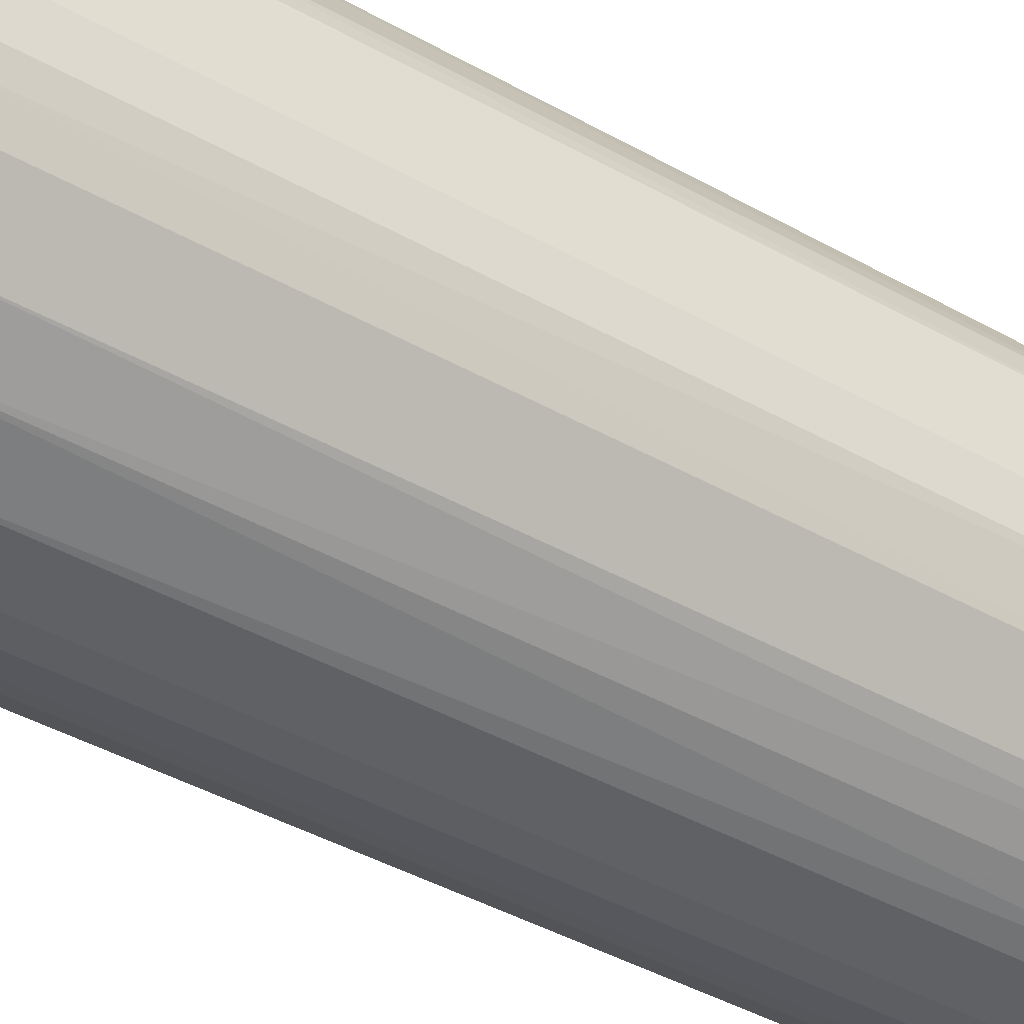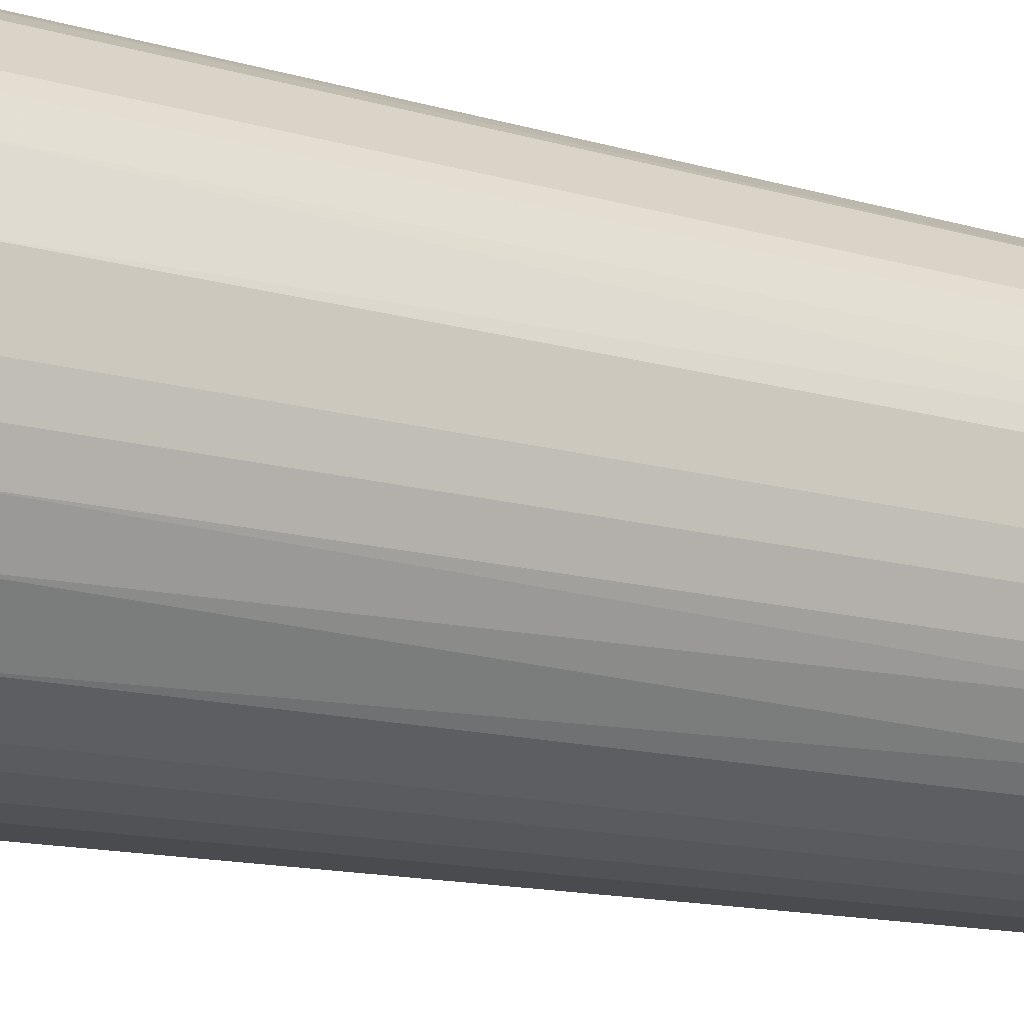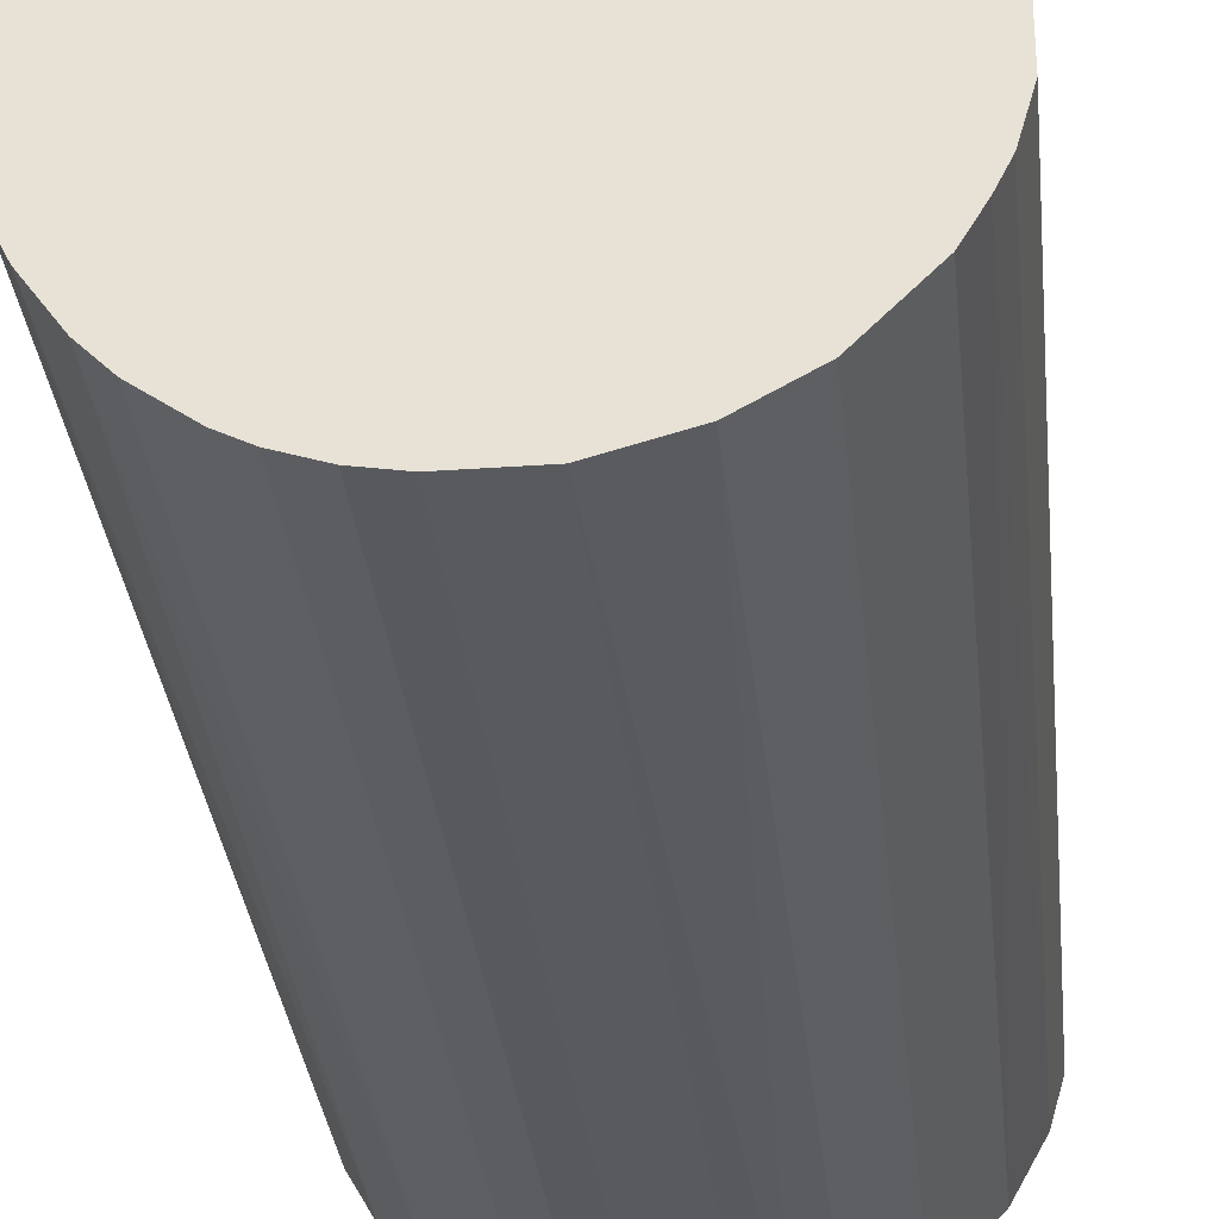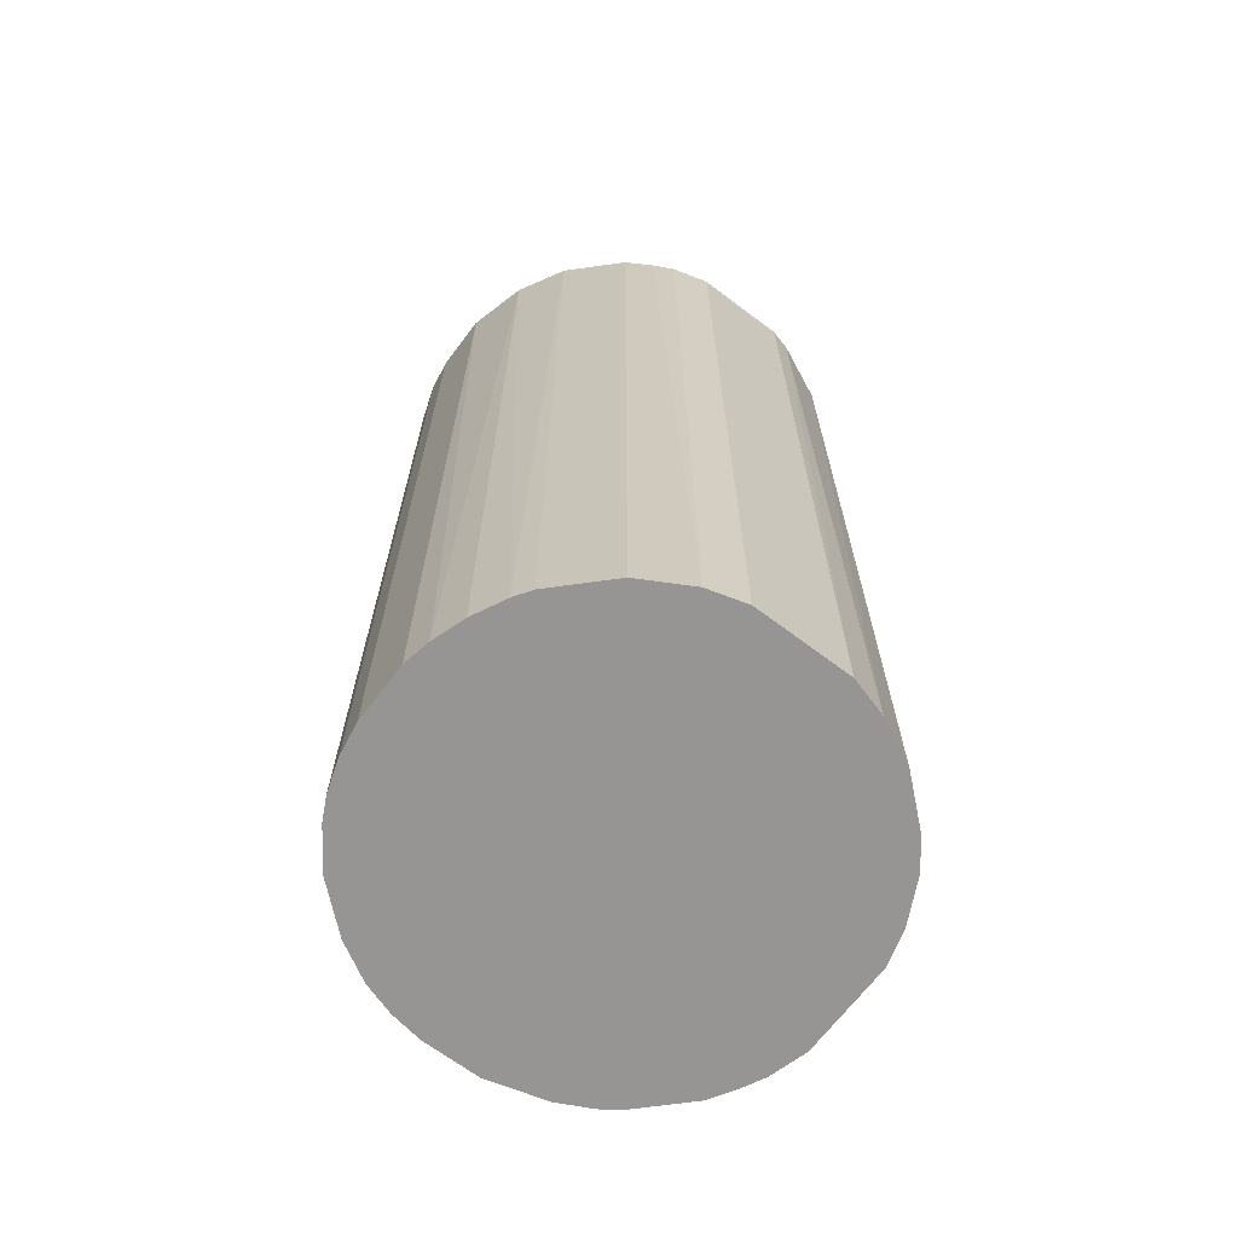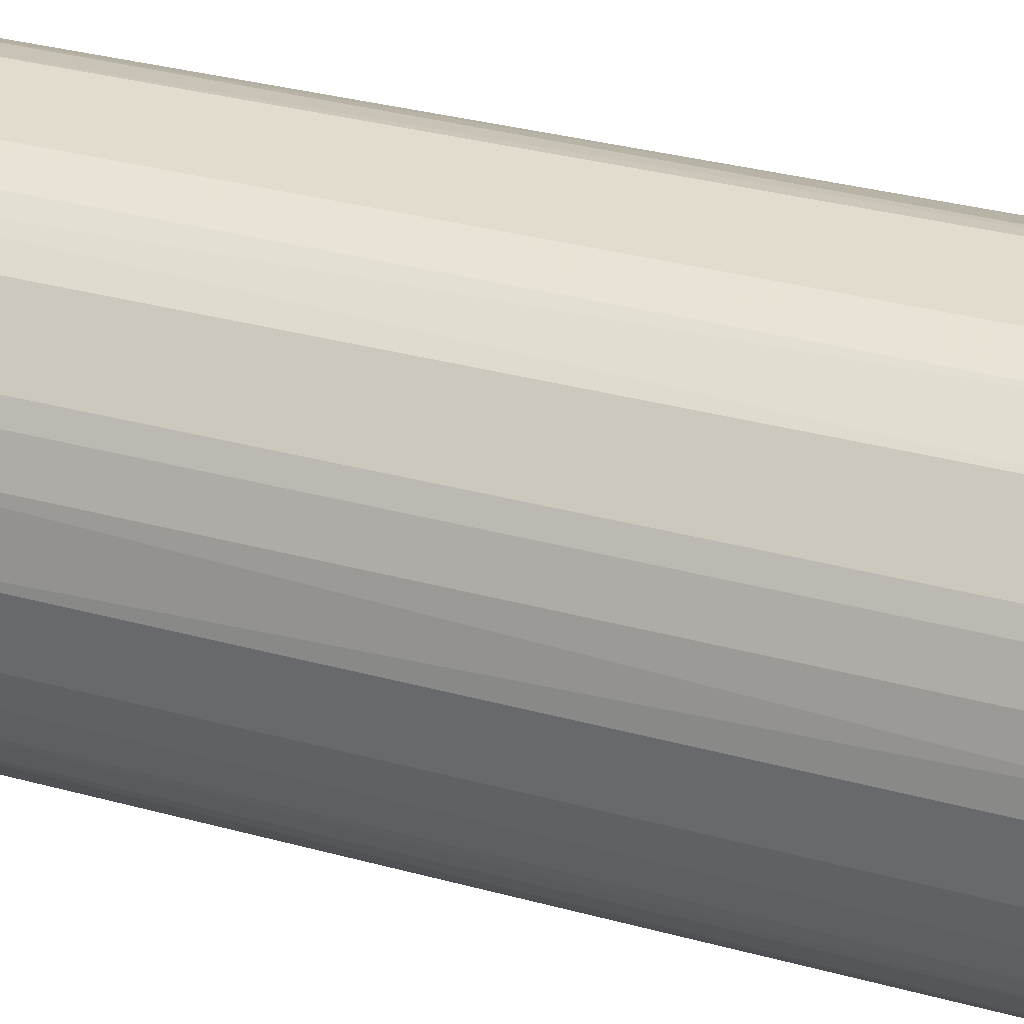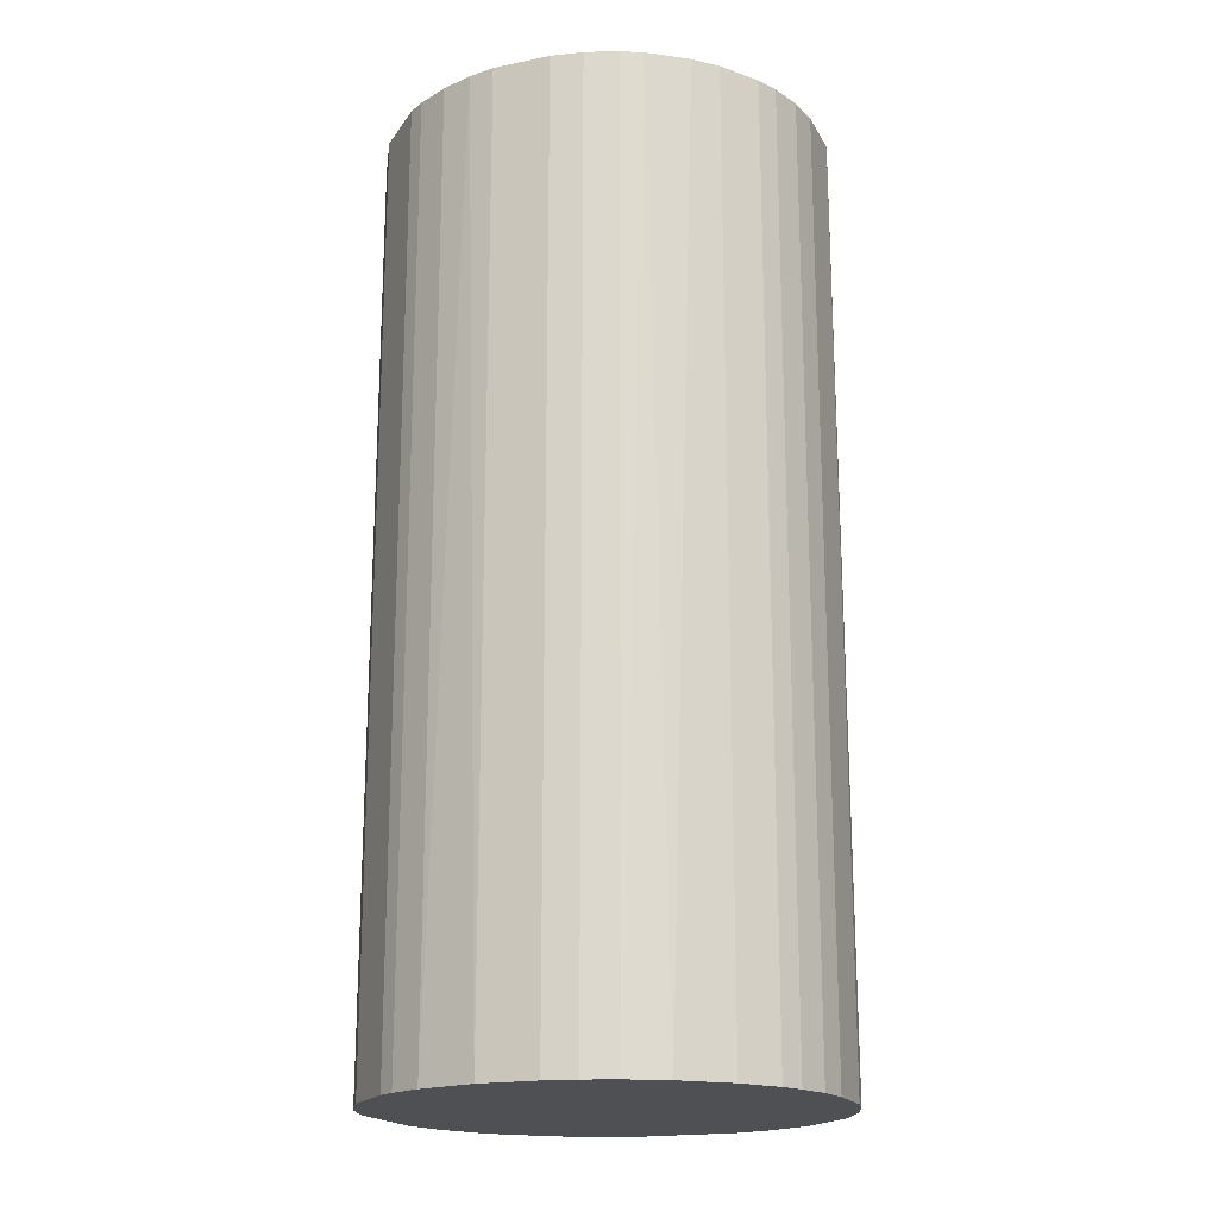
<metadata>
{"format":"obj","ext":"obj","renderer":"f3d","projection":"perspective","resolution":1024,"background":"white","views":[{"elev":-45.8,"azim":57.6,"up":"+Y"},{"elev":-13.7,"azim":-123.3,"up":"+Y"},{"elev":-31.3,"azim":5.8,"up":"+Y"},{"elev":-67.6,"azim":52.9,"up":"+Z"},{"elev":34.0,"azim":-69.8,"up":"+Y"},{"elev":-18.7,"azim":-68.9,"up":"+Z"}]}
</metadata>
<code>
o convex_0
v -0.02137 -0.005818 -0.04639
v 0.02165 0.004544 0.04639
v 0.02113 0.006619 0.04639
v 0.02165 0.004544 -0.04639
v -0.004782 0.02165 -0.04639
v -0.01878 0.0118 0.04639
v 0.002988 -0.02189 0.04639
v 0.0118 -0.01878 -0.04639
v 0.006619 0.02113 0.04639
v -0.01463 -0.0167 0.04639
v -0.008929 -0.02033 -0.04639
v 0.01958 -0.01048 0.04639
v 0.01232 0.01854 -0.04639
v -0.01878 0.0118 -0.04639
v -0.02189 -0.002706 0.04639
v -0.008409 0.02061 0.04639
v 0.02061 -0.008409 -0.04639
v 0.01647 0.01491 0.04639
v 0.002988 -0.02189 -0.04639
v -0.02189 0.002988 -0.04639
v 0.01336 -0.01774 0.04639
v -0.01308 0.01802 -0.04639
v -0.01826 -0.01256 -0.04639
v -0.005818 -0.02137 0.04639
v 0.01854 0.01232 -0.04639
v -0.02033 -0.008929 0.04639
v 0.004544 0.02165 -0.04639
v 0.02165 -0.004782 0.04639
v 0.01802 -0.01308 -0.04639
v -0.02137 0.005579 0.04639
v -0.004782 0.02165 0.04639
v -0.01308 0.01802 0.04639
v -0.002711 -0.02189 -0.04639
v 0.008691 -0.02033 0.04639
v -0.01463 -0.0167 -0.04639
v 0.01232 0.01854 0.04639
v 0.02165 -0.004782 -0.04639
v -0.011 -0.01929 0.04639
v -0.02033 0.008691 -0.04639
v -0.0167 -0.01463 0.04639
v 0.01854 0.01232 0.04639
v -0.01774 0.01336 -0.04639
v 0.004544 0.02165 0.04639
v 0.01802 -0.01308 0.04639
v 0.005579 -0.02137 -0.04639
v -0.008409 0.02061 -0.04639
v 0.02061 0.008171 -0.04639
v 0.008175 0.02061 -0.04639
v 0.01491 0.01647 -0.04639
v -0.002711 -0.02189 0.04639
v -0.02189 0.002988 0.04639
v -0.02189 -0.002706 -0.04639
v -0.02033 -0.008929 -0.04639
v -0.01774 0.01336 0.04639
v 0.01336 -0.01774 -0.04639
v -0.01929 -0.011 0.04639
v -0.02033 0.008691 0.04639
v -0.011 -0.01929 -0.04639
v 0.008691 -0.02033 -0.04639
v -0.02137 -0.005818 0.04639
v -0.005818 -0.02137 -0.04639
v 0.02061 -0.008409 0.04639
v -0.01048 0.01958 -0.04639
v -0.008929 -0.02033 0.04639
f 38 11 64
f 3 2 4
f 4 1 5
f 2 3 6
f 2 6 7
f 1 4 8
f 6 3 9
f 7 6 10
f 1 8 11
f 2 7 12
f 4 5 13
f 5 1 14
f 10 6 15
f 6 9 16
f 8 4 17
f 9 3 18
f 11 8 19
f 14 1 20
f 12 7 21
f 5 14 22
f 1 11 23
f 7 10 24
f 4 13 25
f 10 15 26
f 13 5 27
f 4 2 28
f 2 12 28
f 8 17 29
f 17 12 29
f 15 6 30
f 5 16 31
f 16 9 31
f 27 5 31
f 6 16 32
f 19 7 33
f 11 19 33
f 21 7 34
f 8 21 34
f 23 11 35
f 9 18 36
f 17 4 37
f 4 28 37
f 28 17 37
f 24 10 38
f 10 35 38
f 6 14 39
f 14 20 39
f 20 30 39
f 10 26 40
f 35 10 40
f 23 35 40
f 18 3 41
f 25 18 41
f 14 6 42
f 22 14 42
f 32 22 42
f 9 27 43
f 31 9 43
f 27 31 43
f 12 21 44
f 29 12 44
f 21 29 44
f 7 19 45
f 19 8 45
f 34 7 45
f 16 5 46
f 5 22 46
f 3 4 47
f 4 25 47
f 41 3 47
f 25 41 47
f 27 9 48
f 13 27 48
f 9 36 48
f 36 13 48
f 25 13 49
f 18 25 49
f 13 36 49
f 36 18 49
f 7 24 50
f 33 7 50
f 24 33 50
f 20 15 51
f 15 30 51
f 30 20 51
f 1 15 52
f 20 1 52
f 15 20 52
f 1 23 53
f 26 1 53
f 6 32 54
f 42 6 54
f 32 42 54
f 21 8 55
f 8 29 55
f 29 21 55
f 40 26 56
f 23 40 56
f 53 23 56
f 26 53 56
f 30 6 57
f 6 39 57
f 39 30 57
f 35 11 58
f 11 38 58
f 38 35 58
f 8 34 59
f 45 8 59
f 34 45 59
f 15 1 60
f 1 26 60
f 26 15 60
f 24 11 61
f 11 33 61
f 33 24 61
f 12 17 62
f 28 12 62
f 17 28 62
f 32 16 63
f 22 32 63
f 16 46 63
f 46 22 63
f 11 24 64
f 24 38 64

</code>
